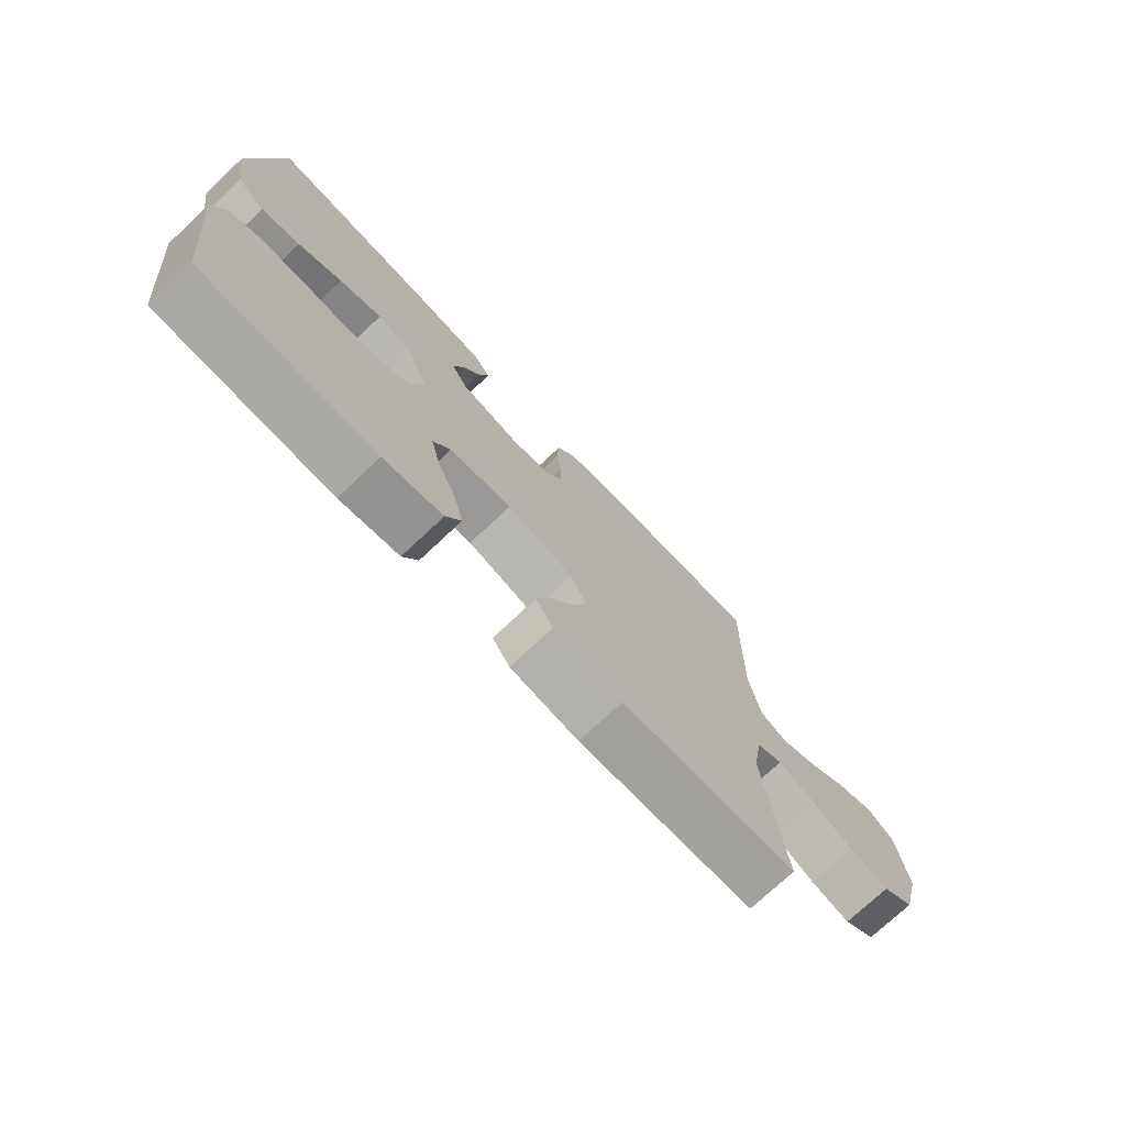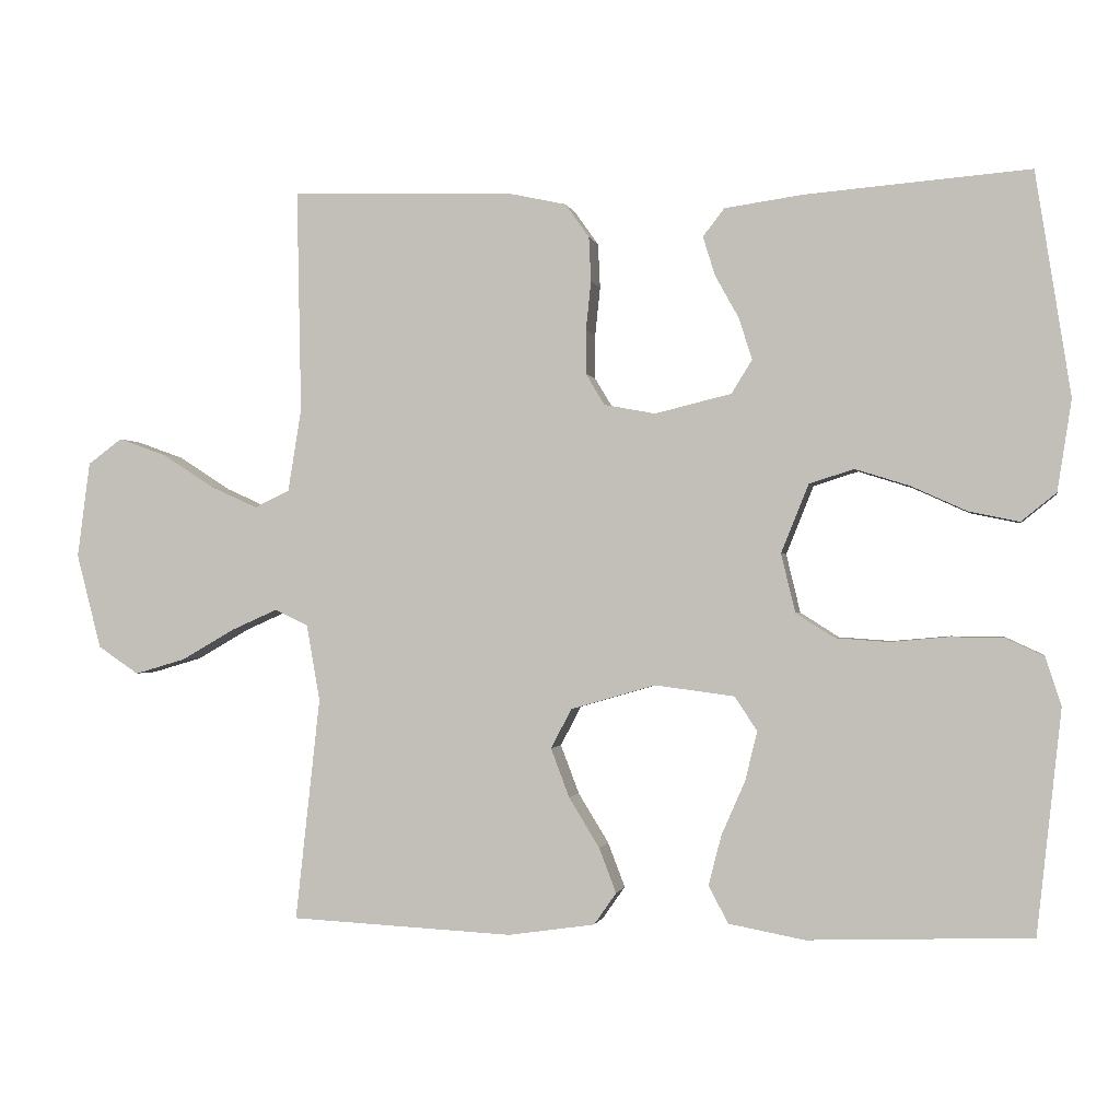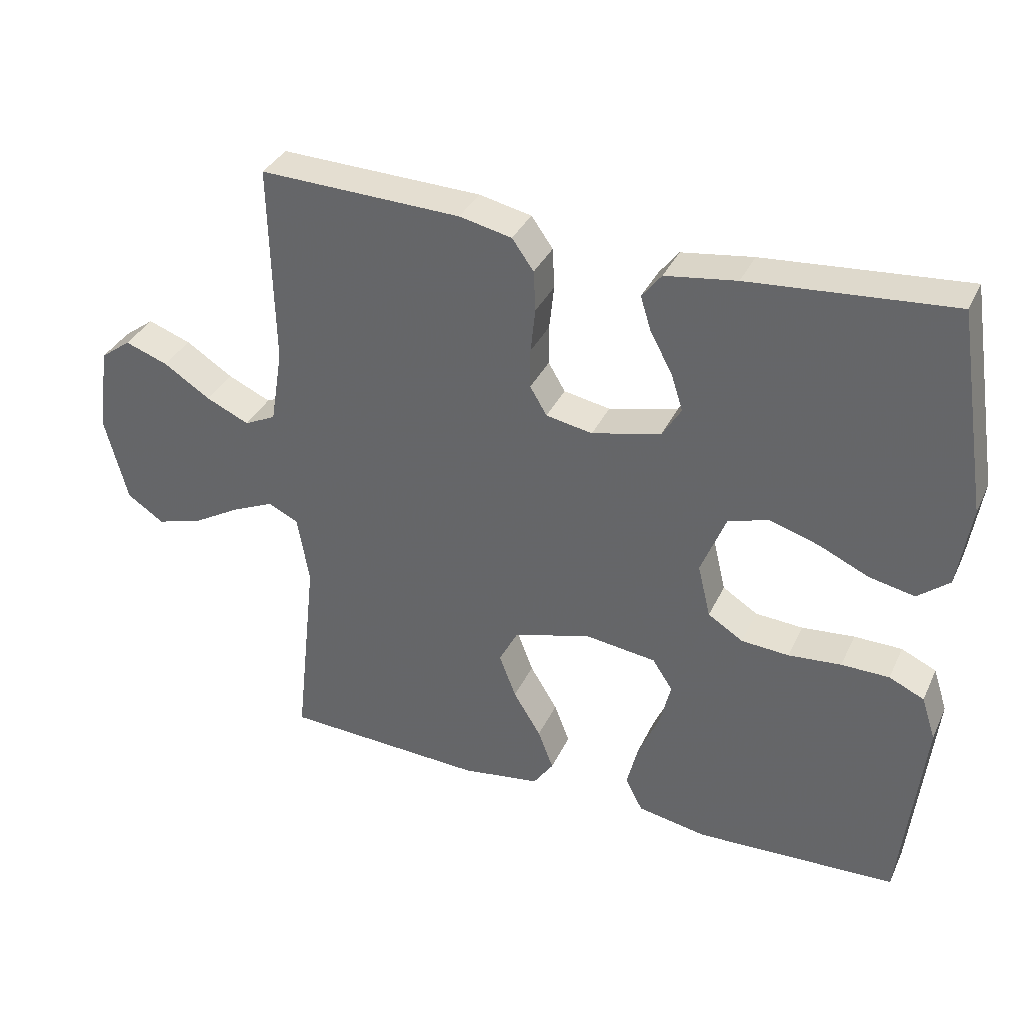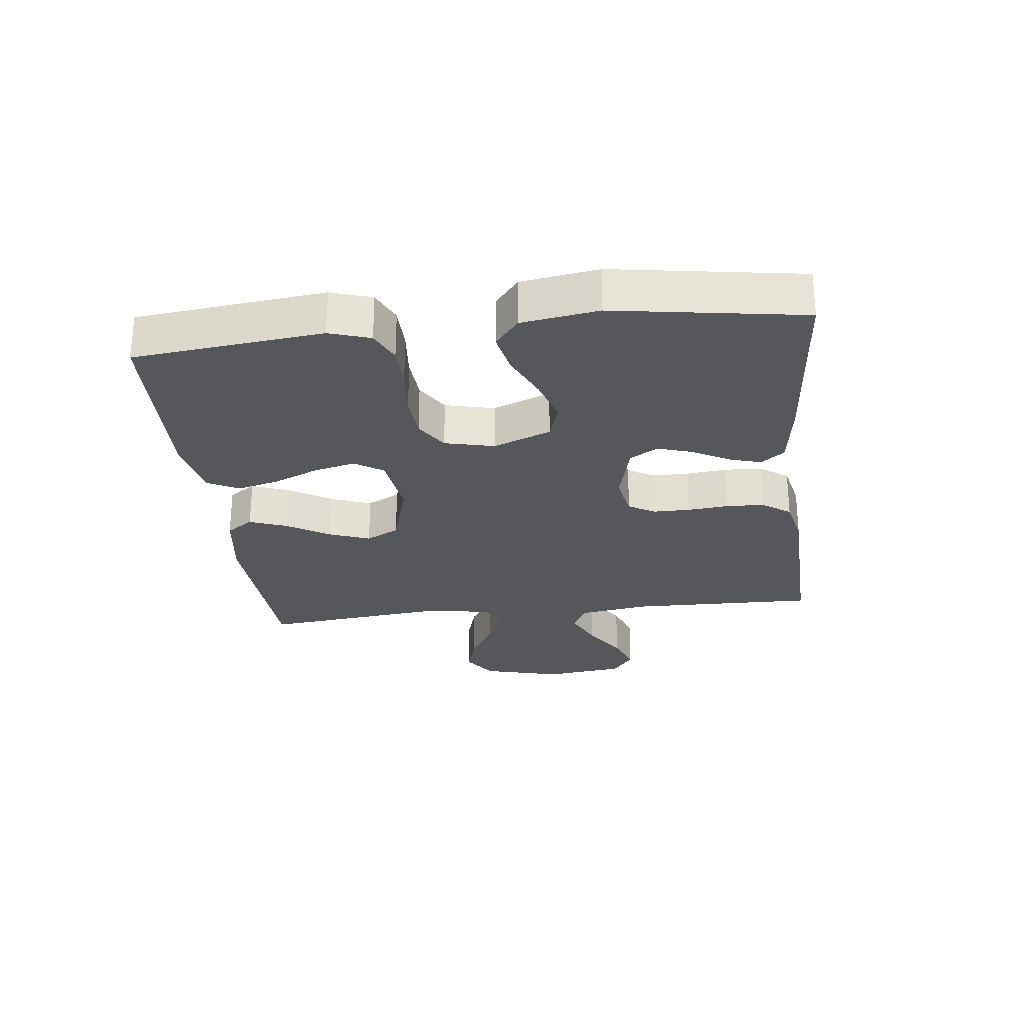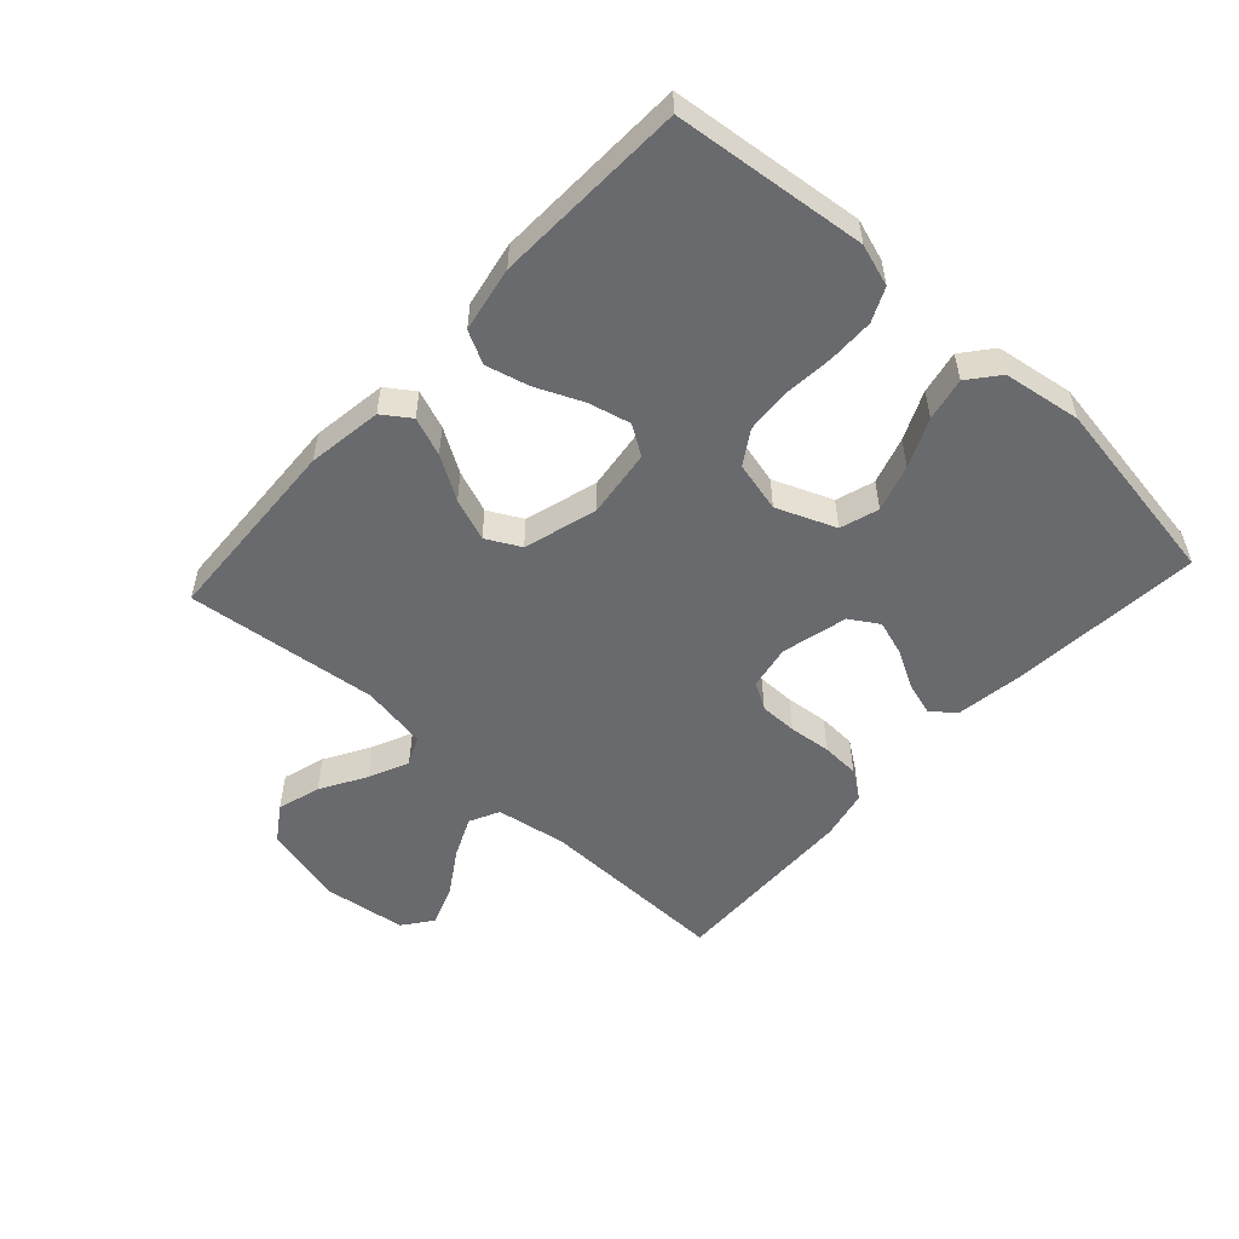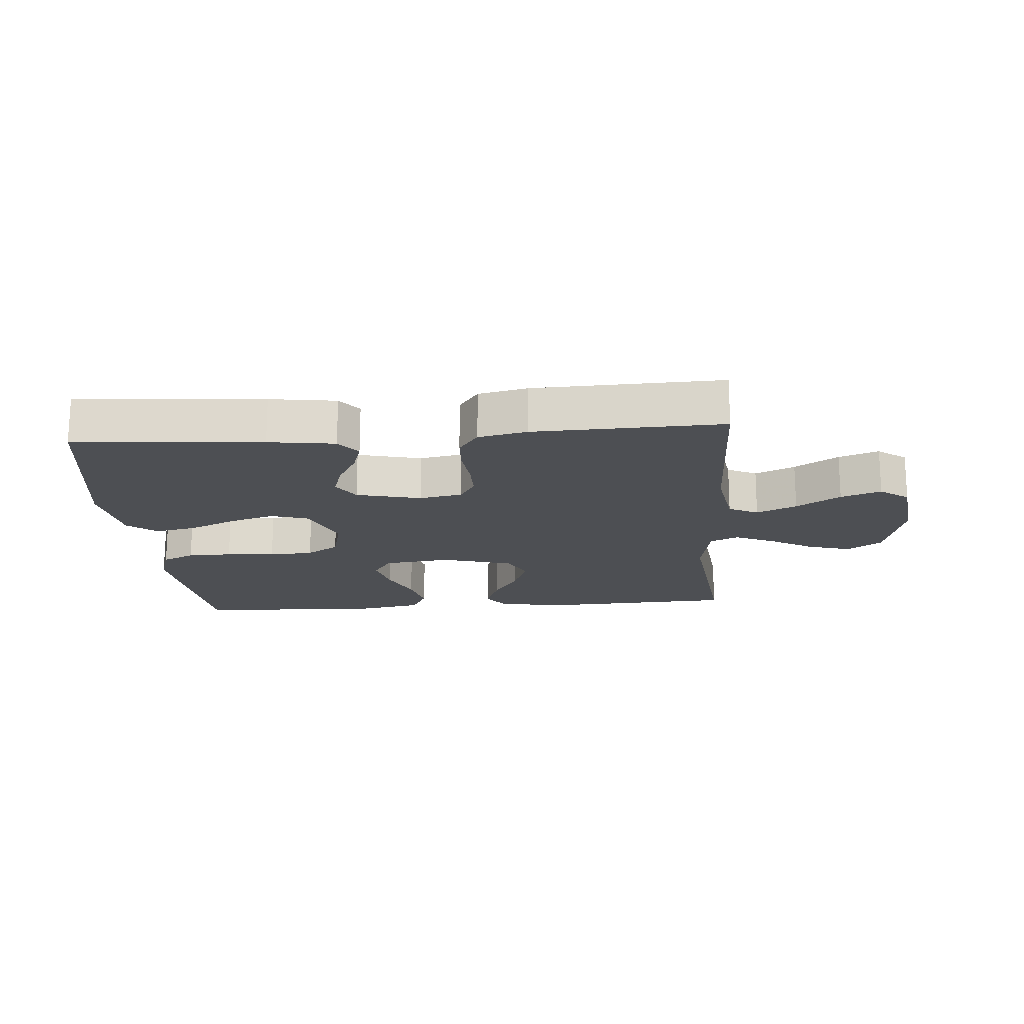
<metadata>
{"format":"obj","ext":"obj","renderer":"f3d","projection":"perspective","resolution":1024,"background":"white","views":[{"elev":-74.0,"azim":-46.7,"up":"+Z"},{"elev":-0.8,"azim":-168.9,"up":"+Z"},{"elev":35.2,"azim":-157.4,"up":"+Z"},{"elev":-26.7,"azim":-83.4,"up":"+Y"},{"elev":-53.0,"azim":-132.5,"up":"+Y"},{"elev":-17.8,"azim":4.5,"up":"+Y"}]}
</metadata>
<code>
v 0.5 0.07 0.5
v 0.494 0.07 0.2
v 0.512 0.07 0.089
v 0.559 0.07 0.066
v 0.623 0.07 0.095
v 0.693 0.07 0.14
v 0.757 0.07 0.163
v 0.803 0.07 0.129
v 0.82 0.07 0
v 0.787 0.07 -0.128
v 0.732 0.07 -0.165
v 0.664 0.07 -0.145
v 0.593 0.07 -0.104
v 0.53 0.07 -0.076
v 0.485 0.07 -0.097
v 0.467 0.07 -0.2
v 0.5 0.07 -0.5
v 0.2 0.07 -0.515
v 0.083 0.07 -0.498
v 0.053 0.07 -0.455
v 0.076 0.07 -0.395
v 0.117 0.07 -0.328
v 0.142 0.07 -0.262
v 0.114 0.07 -0.209
v 0 0.07 -0.176
v -0.107 0.07 -0.19
v -0.137 0.07 -0.236
v -0.121 0.07 -0.302
v -0.089 0.07 -0.375
v -0.072 0.07 -0.442
v -0.098 0.07 -0.492
v -0.2 0.07 -0.511
v -0.5 0.07 -0.5
v -0.533 0.07 -0.2
v -0.512 0.07 -0.135
v -0.46 0.07 -0.111
v -0.389 0.07 -0.11
v -0.311 0.07 -0.117
v -0.24 0.07 -0.112
v -0.188 0.07 -0.079
v -0.169 0.07 0
v -0.206 0.07 0.092
v -0.266 0.07 0.111
v -0.339 0.07 0.088
v -0.414 0.07 0.054
v -0.481 0.07 0.04
v -0.528 0.07 0.078
v -0.547 0.07 0.2
v -0.5 0.07 0.5
v -0.2 0.07 0.476
v -0.094 0.07 0.461
v -0.065 0.07 0.424
v -0.081 0.07 0.372
v -0.113 0.07 0.314
v -0.131 0.07 0.258
v -0.103 0.07 0.213
v 0 0.07 0.188
v 0.069 0.07 0.201
v 0.094 0.07 0.243
v 0.094 0.07 0.302
v 0.087 0.07 0.368
v 0.09 0.07 0.428
v 0.122 0.07 0.473
v 0.2 0.07 0.49
v 0.5 0 0.5
v 0.494 0 0.2
v 0.512 0 0.089
v 0.559 0 0.066
v 0.623 0 0.095
v 0.693 0 0.14
v 0.757 0 0.163
v 0.803 0 0.129
v 0.82 0 0
v 0.787 0 -0.128
v 0.732 0 -0.165
v 0.664 0 -0.145
v 0.593 0 -0.104
v 0.53 0 -0.076
v 0.485 0 -0.097
v 0.467 0 -0.2
v 0.5 0 -0.5
v 0.2 0 -0.515
v 0.083 0 -0.498
v 0.053 0 -0.455
v 0.076 0 -0.395
v 0.117 0 -0.328
v 0.142 0 -0.262
v 0.114 0 -0.209
v 0 0 -0.176
v -0.107 0 -0.19
v -0.137 0 -0.236
v -0.121 0 -0.302
v -0.089 0 -0.375
v -0.072 0 -0.442
v -0.098 0 -0.492
v -0.2 0 -0.511
v -0.5 0 -0.5
v -0.533 0 -0.2
v -0.512 0 -0.135
v -0.46 0 -0.111
v -0.389 0 -0.11
v -0.311 0 -0.117
v -0.24 0 -0.112
v -0.188 0 -0.079
v -0.169 0 0
v -0.206 0 0.092
v -0.266 0 0.111
v -0.339 0 0.088
v -0.414 0 0.054
v -0.481 0 0.04
v -0.528 0 0.078
v -0.547 0 0.2
v -0.5 0 0.5
v -0.2 0 0.476
v -0.094 0 0.461
v -0.065 0 0.424
v -0.081 0 0.372
v -0.113 0 0.314
v -0.131 0 0.258
v -0.103 0 0.213
v 0 0 0.188
v 0.069 0 0.201
v 0.094 0 0.243
v 0.094 0 0.302
v 0.087 0 0.368
v 0.09 0 0.428
v 0.122 0 0.473
v 0.2 0 0.49
f 63 64 1 2
f 60 61 62 63
f 59 60 63 2
f 58 59 2 3
f 57 58 3 4
f 51 52 53 54
f 51 54 55
f 50 51 55
f 49 50 55
f 48 49 55 56
f 44 45 46 47
f 43 44 47 48
f 42 43 48 56
f 35 36 37 38
f 35 38 39
f 34 35 39
f 33 34 39
f 32 33 39 40
f 28 29 30 31
f 27 28 31 32
f 19 20 21 22
f 19 22 23
f 16 17 18 19
f 15 16 19 23
f 10 11 12 13
f 10 13 14
f 9 10 14
f 8 9 14
f 5 6 7 8
f 4 5 8 14
f 57 4 14 15
f 41 42 56 57
f 27 32 40 41
f 26 27 41 57
f 25 26 57 15
f 15 23 24
f 15 24 25
f 66 65 128 127
f 127 126 125 124
f 66 127 124 123
f 67 66 123 122
f 68 67 122 121
f 118 117 116 115
f 119 118 115
f 119 115 114
f 119 114 113
f 120 119 113 112
f 111 110 109 108
f 112 111 108 107
f 120 112 107 106
f 102 101 100 99
f 103 102 99
f 103 99 98
f 103 98 97
f 104 103 97 96
f 95 94 93 92
f 96 95 92 91
f 86 85 84 83
f 87 86 83
f 83 82 81 80
f 87 83 80 79
f 77 76 75 74
f 78 77 74
f 78 74 73
f 78 73 72
f 72 71 70 69
f 78 72 69 68
f 79 78 68 121
f 121 120 106 105
f 105 104 96 91
f 121 105 91 90
f 79 121 90 89
f 88 87 79
f 89 88 79
f 1 65 66 2
f 2 66 67 3
f 3 67 68 4
f 4 68 69 5
f 5 69 70 6
f 6 70 71 7
f 7 71 72 8
f 8 72 73 9
f 9 73 74 10
f 10 74 75 11
f 11 75 76 12
f 12 76 77 13
f 13 77 78 14
f 14 78 79 15
f 15 79 80 16
f 16 80 81 17
f 17 81 82 18
f 18 82 83 19
f 19 83 84 20
f 20 84 85 21
f 21 85 86 22
f 22 86 87 23
f 23 87 88 24
f 24 88 89 25
f 25 89 90 26
f 26 90 91 27
f 27 91 92 28
f 28 92 93 29
f 29 93 94 30
f 30 94 95 31
f 31 95 96 32
f 32 96 97 33
f 33 97 98 34
f 34 98 99 35
f 35 99 100 36
f 36 100 101 37
f 37 101 102 38
f 38 102 103 39
f 39 103 104 40
f 40 104 105 41
f 41 105 106 42
f 42 106 107 43
f 43 107 108 44
f 44 108 109 45
f 45 109 110 46
f 46 110 111 47
f 47 111 112 48
f 48 112 113 49
f 49 113 114 50
f 50 114 115 51
f 51 115 116 52
f 52 116 117 53
f 53 117 118 54
f 54 118 119 55
f 55 119 120 56
f 56 120 121 57
f 57 121 122 58
f 58 122 123 59
f 59 123 124 60
f 60 124 125 61
f 61 125 126 62
f 62 126 127 63
f 63 127 128 64
f 64 128 65 1

</code>
